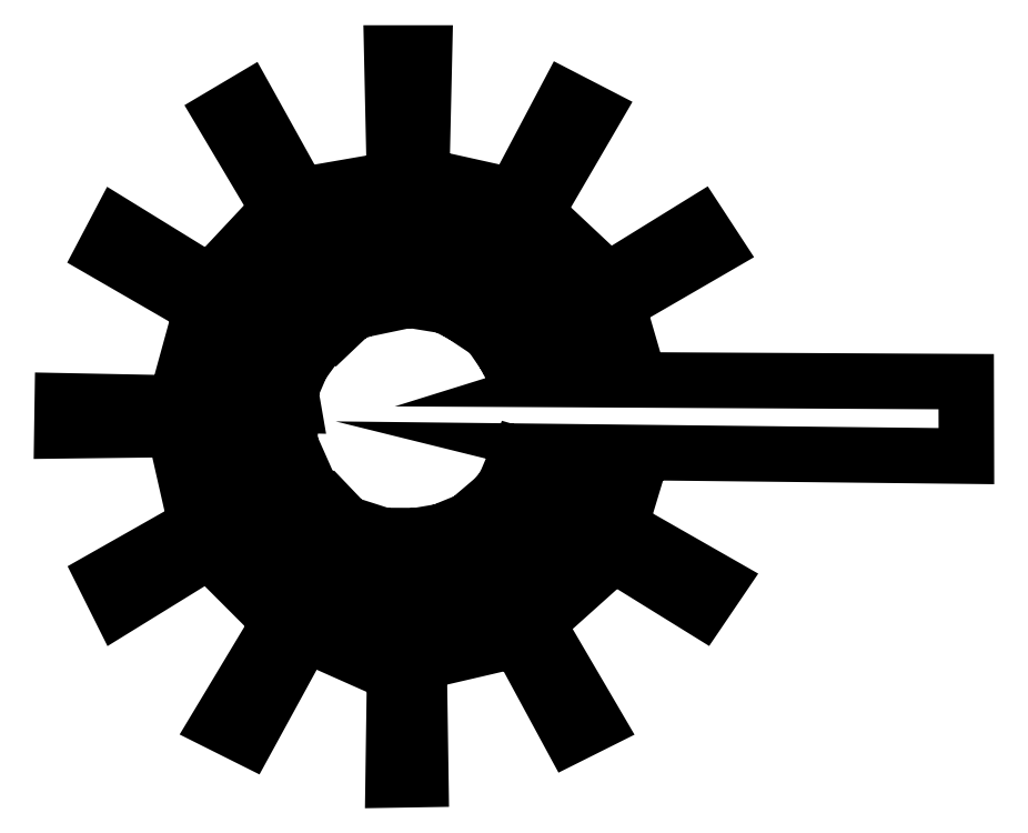
<metadata>
{"format":"dxf","ext":"dxf","renderer":"ezdxf+matplotlib","layout":"modelspace","background":"white","min_lineweight":24,"dpi":150}
</metadata>
<code>
0
SECTION
2
ENTITIES
0
LWPOLYLINE
8
0
90
96
70
0
10
125.3
20
-29.96
30
0
10
124.5
20
-27.27
30
0
10
107
20
-31.95
30
0
10
106.3
20
-30.76
30
0
10
137.7
20
-12.61
30
0
10
135.3
20
-8.985
30
0
10
104.7
20
-27.9
30
0
10
103.9
20
-26.81
30
0
10
116.6
20
-13.17
30
0
10
114.4
20
-11.08
30
0
10
101.7
20
-24.69
30
0
10
100.5
20
-23.91
30
0
10
119.1
20
8.048
30
0
10
114.8
20
10.28
30
0
10
97.61
20
-22.18
30
0
10
96.41
20
-21.56
30
0
10
101.1
20
-3.4
30
0
10
97.96
20
-2.702
30
0
10
93.56
20
-21.06
30
0
10
92.27
20
-20.85
30
0
10
93.14
20
17.26
30
0
10
88.11
20
17.26
30
0
10
88.95
20
-20.99
30
0
10
87.65
20
-21.26
30
0
10
83.09
20
-2.981
30
0
10
79.88
20
-3.54
30
0
10
84.69
20
-21.55
30
0
10
83.7
20
-22
30
0
10
65.91
20
10
30
0
10
62.14
20
7.769
30
0
10
80.85
20
-23.71
30
0
10
79.69
20
-24.82
30
0
10
66.54
20
-11.15
30
0
10
64.45
20
-13.38
30
0
10
77.09
20
-26.68
30
0
10
76.25
20
-27.83
30
0
10
46.09
20
-9.264
30
0
10
43.99
20
-13.24
30
0
10
74.22
20
-30.7
30
0
10
73.54
20
-32.28
30
0
10
57.4
20
-27.48
30
0
10
56.63
20
-30.28
30
0
10
72.69
20
-35.16
30
0
10
72.96
20
-36.77
30
0
10
37.57
20
-36.07
30
0
10
37.5
20
-40.68
30
0
10
72.48
20
-40.26
30
0
10
72.53
20
-42.31
30
0
10
56.07
20
-46.19
30
0
10
56.77
20
-49.26
30
0
10
73.59
20
-45.01
30
0
10
74.09
20
-46.11
30
0
10
43.99
20
-63.16
30
0
10
46.23
20
-67.62
30
0
10
75.69
20
-49.47
30
0
10
76.63
20
-50.7
30
0
10
64.66
20
-63.71
30
0
10
66.4
20
-65.46
30
0
10
79.18
20
-52.82
30
0
10
80.44
20
-54.15
30
0
10
61.59
20
-85.49
30
0
10
66.05
20
-87.73
30
0
10
83.58
20
-55.69
30
0
10
84.35
20
-55.93
30
0
10
79.74
20
-74.05
30
0
10
82.25
20
-75.16
30
0
10
87.07
20
-56.73
30
0
10
88.86
20
-56.74
30
0
10
88.32
20
-94.22
30
0
10
92.58
20
-94.15
30
0
10
92.02
20
-56.73
30
0
10
93.87
20
-56.42
30
0
10
98.38
20
-74.81
30
0
10
101.4
20
-74.12
30
0
10
96.77
20
-55.69
30
0
10
98
20
-55.18
30
0
10
115.5
20
-87.45
30
0
10
119.4
20
-85.49
30
0
10
100.7
20
-53.66
30
0
10
102.2
20
-52.43
30
0
10
115.2
20
-65.95
30
0
10
117.2
20
-64.13
30
0
10
104.2
20
-50.59
30
0
10
105.4
20
-49.2
30
0
10
135.6
20
-67.9
30
0
10
138.2
20
-63.99
30
0
10
106.7
20
-46.02
30
0
10
107.5
20
-44.27
30
0
10
125
20
-49.33
30
0
10
125.9
20
-46.33
30
0
10
116
20
-43.89
30
0
10
176.3
20
-44.56
30
0
10
176.2
20
-33.14
30
0
10
116.1
20
-32.82
30
0
10
125.3
20
-29.96
30
0
10
125.3
20
-29.96
30
0
0
ENDSEC
0
EOF

</code>
